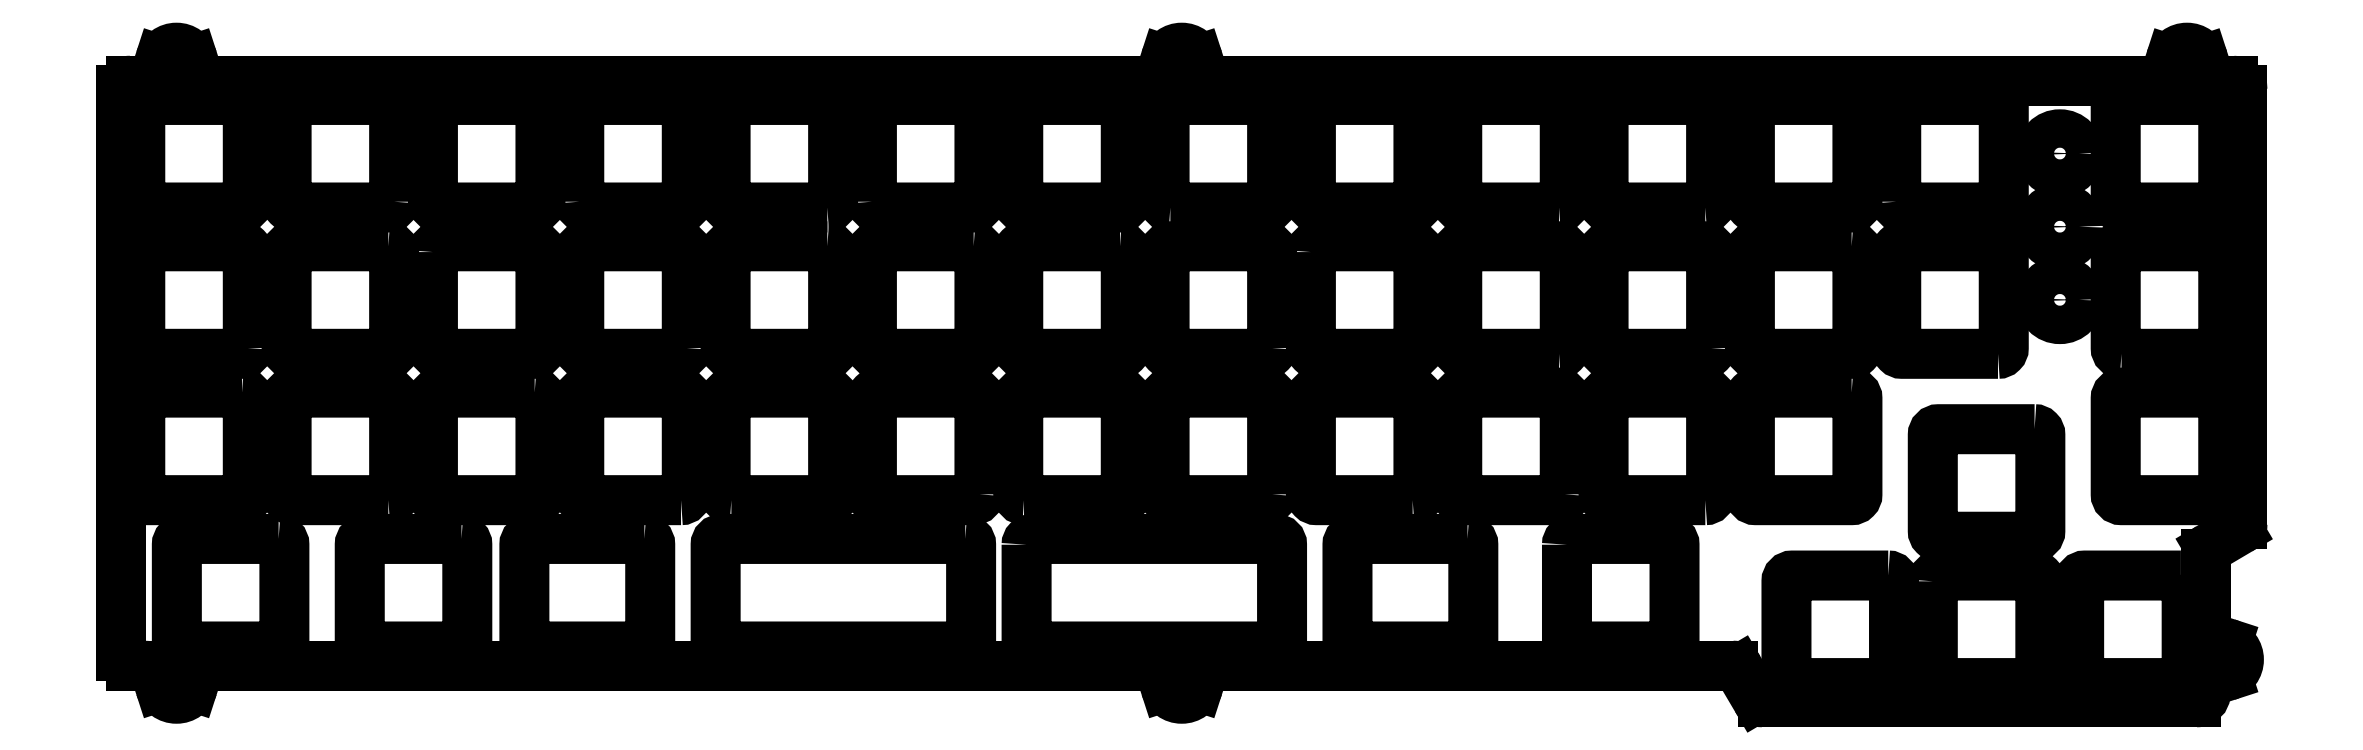
<metadata>
{"format":"dxf","ext":"dxf","renderer":"ezdxf+matplotlib","layout":"modelspace","background":"white","min_lineweight":24,"dpi":150}
</metadata>
<code>
0
SECTION
2
ENTITIES
0
LWPOLYLINE
8
0
90
8
70
1
43
0
10
57.78
20
95.74
42
-0.4142
10
58.53
20
94.99
10
58.53
20
82.49
42
-0.4142
10
57.78
20
81.74
10
45.28
20
81.74
42
-0.4142
10
44.53
20
82.49
10
44.53
20
94.99
42
-0.4142
10
45.28
20
95.74
0
LWPOLYLINE
8
0
90
8
70
1
43
0
10
39.48
20
82.49
10
39.48
20
94.99
42
0.4142
10
38.73
20
95.74
10
26.23
20
95.74
42
0.4142
10
25.48
20
94.99
10
25.48
20
82.49
42
0.4142
10
26.23
20
81.74
10
38.73
20
81.74
42
0.4142
0
LWPOLYLINE
8
0
90
8
70
1
43
0
10
19.68
20
95.74
10
7.176
20
95.74
42
0.4142
10
6.426
20
94.99
10
6.426
20
82.49
42
0.4142
10
7.176
20
81.74
10
19.68
20
81.74
42
0.4142
10
20.43
20
82.49
10
20.43
20
94.99
42
0.4142
0
LWPOLYLINE
8
0
90
8
70
1
43
0
10
63.58
20
82.49
10
63.58
20
94.99
42
-0.4142
10
64.33
20
95.74
10
76.83
20
95.74
42
-0.4142
10
77.58
20
94.99
10
77.58
20
82.49
42
-0.4142
10
76.83
20
81.74
10
64.33
20
81.74
42
-0.4142
0
LWPOLYLINE
8
0
90
8
70
1
43
0
10
172.1
20
95.74
10
159.6
20
95.74
42
0.4142
10
158.8
20
94.99
10
158.8
20
82.49
42
0.4142
10
159.6
20
81.74
10
172.1
20
81.74
42
0.4142
10
172.8
20
82.49
10
172.8
20
94.99
42
0.4142
0
LWPOLYLINE
8
0
90
8
70
1
43
0
10
191.1
20
81.74
10
178.6
20
81.74
42
-0.4142
10
177.9
20
82.49
10
177.9
20
94.99
42
-0.4142
10
178.6
20
95.74
10
191.1
20
95.74
42
-0.4142
10
191.9
20
94.99
10
191.9
20
82.49
42
-0.4142
0
LWPOLYLINE
8
0
90
8
70
1
43
0
10
101.7
20
82.49
10
101.7
20
94.99
42
-0.4142
10
102.4
20
95.74
10
114.9
20
95.74
42
-0.4142
10
115.7
20
94.99
10
115.7
20
82.49
42
-0.4142
10
114.9
20
81.74
10
102.4
20
81.74
42
-0.4142
0
LWPOLYLINE
8
0
90
8
70
1
43
0
10
210.2
20
81.74
10
197.7
20
81.74
42
-0.4142
10
196.9
20
82.49
10
196.9
20
94.99
42
-0.4142
10
197.7
20
95.74
10
210.2
20
95.74
42
-0.4142
10
210.9
20
94.99
10
210.9
20
82.49
42
-0.4142
0
LWPOLYLINE
8
0
90
8
70
1
43
0
10
140.5
20
81.74
42
-0.4142
10
139.8
20
82.49
10
139.8
20
94.99
42
-0.4142
10
140.5
20
95.74
10
153
20
95.74
42
-0.4142
10
153.8
20
94.99
10
153.8
20
82.49
42
-0.4142
10
153
20
81.74
0
LWPOLYLINE
8
0
90
8
70
1
43
0
10
95.88
20
81.74
10
83.38
20
81.74
42
-0.4142
10
82.63
20
82.49
10
82.63
20
94.99
42
-0.4142
10
83.38
20
95.74
10
95.88
20
95.74
42
-0.4142
10
96.63
20
94.99
10
96.63
20
82.49
42
-0.4142
0
LWPOLYLINE
8
0
90
8
70
1
43
0
10
134
20
95.74
10
121.5
20
95.74
42
0.4142
10
120.7
20
94.99
10
120.7
20
82.49
42
0.4142
10
121.5
20
81.74
10
134
20
81.74
42
0.4142
10
134.7
20
82.49
10
134.7
20
94.99
42
0.4142
0
LWPOLYLINE
8
0
90
8
70
1
43
0
10
229.2
20
95.74
10
216.7
20
95.74
42
0.4142
10
216
20
94.99
10
216
20
82.49
42
0.4142
10
216.7
20
81.74
10
229.2
20
81.74
42
0.4142
10
230
20
82.49
10
230
20
94.99
42
0.4142
0
LWPOLYLINE
8
0
90
8
70
1
43
0
10
153.8
20
63.44
10
153.8
20
75.94
42
0.4142
10
153
20
76.69
10
140.5
20
76.69
42
0.4142
10
139.8
20
75.94
10
139.8
20
63.44
42
0.4142
10
140.5
20
62.69
10
153
20
62.69
42
0.4142
0
LWPOLYLINE
8
0
90
8
70
1
43
0
10
44.53
20
75.94
42
-0.4142
10
45.28
20
76.69
10
57.78
20
76.69
42
-0.4142
10
58.53
20
75.94
10
58.53
20
63.44
42
-0.4142
10
57.78
20
62.69
10
45.28
20
62.69
42
-0.4142
10
44.53
20
63.44
0
LWPOLYLINE
8
0
90
8
70
1
43
0
10
134
20
76.69
10
121.5
20
76.69
42
0.4142
10
120.7
20
75.94
10
120.7
20
63.44
42
0.4142
10
121.5
20
62.69
10
134
20
62.69
42
0.4142
10
134.7
20
63.44
10
134.7
20
75.94
42
0.4142
0
LWPOLYLINE
8
0
90
8
70
1
43
0
10
20.43
20
63.44
10
20.43
20
75.94
42
0.4142
10
19.68
20
76.69
10
7.176
20
76.69
42
0.4142
10
6.426
20
75.94
10
6.426
20
63.44
42
0.4142
10
7.176
20
62.69
10
19.68
20
62.69
42
0.4142
0
LWPOLYLINE
8
0
90
8
70
1
43
0
10
95.88
20
76.69
10
83.38
20
76.69
42
0.4142
10
82.63
20
75.94
10
82.63
20
63.44
42
0.4142
10
83.38
20
62.69
10
95.88
20
62.69
42
0.4142
10
96.63
20
63.44
10
96.63
20
75.94
42
0.4142
0
LWPOLYLINE
8
0
90
8
70
1
43
0
10
77.58
20
63.44
42
-0.4142
10
76.83
20
62.69
10
64.33
20
62.69
42
-0.4142
10
63.58
20
63.44
10
63.58
20
75.94
42
-0.4142
10
64.33
20
76.69
10
76.83
20
76.69
42
-0.4142
10
77.58
20
75.94
0
LWPOLYLINE
8
0
90
8
70
1
43
0
10
114.9
20
76.69
10
102.4
20
76.69
42
0.4142
10
101.7
20
75.94
10
101.7
20
63.44
42
0.4142
10
102.4
20
62.69
10
114.9
20
62.69
42
0.4142
10
115.7
20
63.44
10
115.7
20
75.94
42
0.4142
0
LWPOLYLINE
8
0
90
8
70
1
43
0
10
38.73
20
76.69
42
-0.4142
10
39.48
20
75.94
10
39.48
20
63.44
42
-0.4142
10
38.73
20
62.69
10
26.23
20
62.69
42
-0.4142
10
25.48
20
63.44
10
25.48
20
75.94
42
-0.4142
10
26.23
20
76.69
0
LWPOLYLINE
8
0
90
8
70
1
43
0
10
229.2
20
76.69
10
216.7
20
76.69
42
0.4142
10
216
20
75.94
10
216
20
63.44
42
0.4142
10
216.7
20
62.69
10
229.2
20
62.69
42
0.4142
10
230
20
63.44
10
230
20
75.94
42
0.4142
0
LWPOLYLINE
8
0
90
8
70
1
43
0
10
19.68
20
57.64
10
7.176
20
57.64
42
0.4142
10
6.426
20
56.89
10
6.426
20
44.39
42
0.4142
10
7.176
20
43.64
10
19.68
20
43.64
42
0.4142
10
20.43
20
44.39
10
20.43
20
56.89
42
0.4142
0
LWPOLYLINE
8
0
90
8
70
1
43
0
10
210.9
20
63.44
42
-0.4142
10
210.2
20
62.69
10
197.7
20
62.69
42
-0.4142
10
196.9
20
63.44
10
196.9
20
75.94
42
-0.4142
10
197.7
20
76.69
10
210.2
20
76.69
42
-0.4142
10
210.9
20
75.94
0
LWPOLYLINE
8
0
90
8
70
1
43
0
10
38.73
20
43.64
10
26.23
20
43.64
42
-0.4142
10
25.48
20
44.39
10
25.48
20
56.89
42
-0.4142
10
26.23
20
57.64
10
38.73
20
57.64
42
-0.4142
10
39.48
20
56.89
10
39.48
20
44.39
42
-0.4142
0
LWPOLYLINE
8
0
90
8
70
1
43
0
10
76.83
20
43.64
10
64.33
20
43.64
42
-0.4142
10
63.58
20
44.39
10
63.58
20
56.89
42
-0.4142
10
64.33
20
57.64
10
76.83
20
57.64
42
-0.4142
10
77.58
20
56.89
10
77.58
20
44.39
42
-0.4142
0
LWPOLYLINE
8
0
90
8
70
1
43
0
10
158.8
20
75.94
42
-0.4142
10
159.6
20
76.69
10
172.1
20
76.69
42
-0.4142
10
172.8
20
75.94
10
172.8
20
63.44
42
-0.4142
10
172.1
20
62.69
10
159.6
20
62.69
42
-0.4142
10
158.8
20
63.44
0
LWPOLYLINE
8
0
90
8
70
1
43
0
10
191.1
20
62.69
10
178.6
20
62.69
42
-0.4142
10
177.9
20
63.44
10
177.9
20
75.94
42
-0.4142
10
178.6
20
76.69
10
191.1
20
76.69
42
-0.4142
10
191.9
20
75.94
10
191.9
20
63.44
42
-0.4142
0
LWPOLYLINE
8
0
90
8
70
1
43
0
10
57.78
20
57.64
10
45.28
20
57.64
42
0.4142
10
44.53
20
56.89
10
44.53
20
44.39
42
0.4142
10
45.28
20
43.64
10
57.78
20
43.64
42
0.4142
10
58.53
20
44.39
10
58.53
20
56.89
42
0.4142
0
LWPOLYLINE
8
0
90
8
70
1
43
0
10
191.9
20
44.39
10
191.9
20
56.89
42
0.4142
10
191.1
20
57.64
10
178.6
20
57.64
42
0.4142
10
177.9
20
56.89
10
177.9
20
44.39
42
0.4142
10
178.6
20
43.64
10
191.1
20
43.64
42
0.4142
0
LWPOLYLINE
8
0
90
8
70
1
43
0
10
121.5
20
43.64
42
-0.4142
10
120.7
20
44.39
10
120.7
20
56.89
42
-0.4142
10
121.5
20
57.64
10
134
20
57.64
42
-0.4142
10
134.7
20
56.89
10
134.7
20
44.39
42
-0.4142
10
134
20
43.64
0
LWPOLYLINE
8
0
90
8
70
1
43
0
10
153.8
20
44.39
42
-0.4142
10
153
20
43.64
10
140.5
20
43.64
42
-0.4142
10
139.8
20
44.39
10
139.8
20
56.89
42
-0.4142
10
140.5
20
57.64
10
153
20
57.64
42
-0.4142
10
153.8
20
56.89
0
LWPOLYLINE
8
0
90
8
70
1
43
0
10
83.38
20
43.64
42
-0.4142
10
82.63
20
44.39
10
82.63
20
56.89
42
-0.4142
10
83.38
20
57.64
10
95.88
20
57.64
42
-0.4142
10
96.63
20
56.89
10
96.63
20
44.39
42
-0.4142
10
95.88
20
43.64
0
LWPOLYLINE
8
0
90
8
70
1
43
0
10
115.7
20
44.39
10
115.7
20
56.89
42
0.4142
10
114.9
20
57.64
10
102.4
20
57.64
42
0.4142
10
101.7
20
56.89
10
101.7
20
44.39
42
0.4142
10
102.4
20
43.64
10
114.9
20
43.64
42
0.4142
0
LWPOLYLINE
8
0
90
8
70
1
43
0
10
172.1
20
43.64
10
159.6
20
43.64
42
-0.4142
10
158.8
20
44.39
10
158.8
20
56.89
42
-0.4142
10
159.6
20
57.64
10
172.1
20
57.64
42
-0.4142
10
172.8
20
56.89
10
172.8
20
44.39
42
-0.4142
0
LWPOLYLINE
8
0
90
8
70
1
43
0
10
210.2
20
43.64
10
197.7
20
43.64
42
-0.4142
10
196.9
20
44.39
10
196.9
20
56.89
42
-0.4142
10
197.7
20
57.64
10
210.2
20
57.64
42
-0.4142
10
210.9
20
56.89
10
210.9
20
44.39
42
-0.4142
0
LWPOLYLINE
8
0
90
8
70
1
43
0
10
229.2
20
57.64
10
216.7
20
57.64
42
0.4142
10
216
20
56.89
10
216
20
44.39
42
0.4142
10
216.7
20
43.64
10
229.2
20
43.64
42
0.4142
10
230
20
44.39
10
230
20
56.89
42
0.4142
0
LINE
8
0
10
15.45
20
98.24
30
0
11
137.7
21
98.24
31
0
0
ARC
8
0
10
15.45
20
99.99
30
0
40
1.75
210
0
220
0
230
1
50
197.9
51
270
0
LINE
8
0
10
13.29
20
101
30
0
11
13.78
21
99.45
31
0
0
ARC
8
0
10
11.15
20
100.3
30
0
40
2.25
210
0
220
-0
230
1
50
17.94
51
162.1
0
LINE
8
0
10
8.509
20
99.45
30
0
11
9.005
21
101
31
0
0
CIRCLE
8
0
10
11.15
20
100.3
30
0
40
1.1
210
0
220
-0
230
1
0
ARC
8
0
10
6.844
20
99.99
30
0
40
1.75
210
-0
220
0
230
1
50
270
51
342.1
0
LINE
8
0
10
5.176
20
98.24
30
0
11
6.844
21
98.24
31
0
0
ARC
8
0
10
5.176
20
96.99
30
0
40
1.25
210
0
220
0
230
1
50
90
51
180
0
LINE
8
0
10
3.926
20
23.34
30
0
11
3.926
21
96.99
31
0
0
ARC
8
0
10
5.176
20
23.34
30
0
40
1.25
210
0
220
0
230
1
50
180
51
270
0
LINE
8
0
10
6.844
20
22.09
30
0
11
5.176
21
22.09
31
0
0
ARC
8
0
10
6.844
20
20.34
30
0
40
1.75
210
0
220
-0
230
1
50
17.94
51
90
0
LINE
8
0
10
9.005
20
19.35
30
0
11
8.509
21
20.88
31
0
0
ARC
8
0
10
11.15
20
20.04
30
0
40
2.25
210
0
220
0
230
1
50
197.9
51
342.1
0
LINE
8
0
10
13.78
20
20.88
30
0
11
13.29
21
19.35
31
0
0
ARC
8
0
10
15.45
20
20.34
30
0
40
1.75
210
0
220
-0
230
1
50
90
51
162.1
0
CIRCLE
8
0
10
11.15
20
20.04
30
0
40
1.1
210
0
220
-0
230
1
0
LINE
8
0
10
137.7
20
22.09
30
0
11
15.45
21
22.09
31
0
0
ARC
8
0
10
137.7
20
20.34
30
0
40
1.75
210
0
220
-0
230
1
50
17.94
51
90
0
LINE
8
0
10
139.9
20
19.35
30
0
11
139.4
21
20.88
31
0
0
ARC
8
0
10
142
20
20.04
30
0
40
2.25
210
0
220
0
230
1
50
197.9
51
342.1
0
CIRCLE
8
0
10
142
20
20.04
30
0
40
1.1
210
0
220
-0
230
1
0
LINE
8
0
10
144.7
20
20.88
30
0
11
144.2
21
19.35
31
0
0
ARC
8
0
10
146.3
20
20.34
30
0
40
1.75
210
0
220
0
230
1
50
90
51
162.1
0
LINE
8
0
10
212.2
20
22.09
30
0
11
146.3
21
22.09
31
0
0
LINE
8
0
10
213.7
20
22.09
30
0
11
212.2
21
22.09
31
0
0
ARC
8
0
10
213.7
20
21.09
30
0
40
1
210
0
220
-0
230
1
50
30.56
51
90
0
LINE
8
0
10
216.8
20
17.82
30
0
11
214.6
21
21.6
31
0
0
ARC
8
0
10
217.7
20
18.33
30
0
40
1
210
0
220
0
230
1
50
210.6
51
270
0
LINE
8
0
10
274.1
20
17.33
30
0
11
217.7
21
17.33
31
0
0
ARC
8
0
10
274.1
20
18.58
30
0
40
1.25
210
0
220
0
230
1
50
270
51
360
0
ARC
8
0
10
277.1
20
18.58
30
0
40
1.75
210
0
220
0
230
1
50
107.9
51
180
0
LINE
8
0
10
278.1
20
20.74
30
0
11
276.5
21
20.24
31
0
0
ARC
8
0
10
277.4
20
22.88
30
0
40
2.25
210
0
220
0
230
1
50
-72.06
51
72.06
0
CIRCLE
8
0
10
277.4
20
22.88
30
0
40
1.1
210
0
220
-0
230
1
0
LINE
8
0
10
276.5
20
25.52
30
0
11
278.1
21
25.02
31
0
0
ARC
8
0
10
277.1
20
27.18
30
0
40
1.75
210
0
220
0
230
1
50
180
51
252.1
0
LINE
8
0
10
275.3
20
36.61
30
0
11
275.3
21
27.18
31
0
0
ARC
8
0
10
276.3
20
36.61
30
0
40
1
210
0
220
0
230
1
50
120.6
51
180
0
LINE
8
0
10
279.6
20
39.71
30
0
11
275.8
21
37.48
31
0
0
ARC
8
0
10
279.1
20
40.57
30
0
40
1
210
0
220
0
230
1
50
-59.44
51
0
0
LINE
8
0
10
280.1
20
96.99
30
0
11
280.1
21
40.57
31
0
0
ARC
8
0
10
278.9
20
96.99
30
0
40
1.25
210
0
220
0
230
1
50
0
51
90
0
LINE
8
0
10
277.2
20
98.24
30
0
11
278.9
21
98.24
31
0
0
ARC
8
0
10
277.2
20
99.99
30
0
40
1.75
210
0
220
0
230
1
50
197.9
51
270
0
LINE
8
0
10
275
20
101
30
0
11
275.5
21
99.45
31
0
0
ARC
8
0
10
272.9
20
100.3
30
0
40
2.25
210
0
220
-0
230
1
50
17.94
51
162.1
0
LINE
8
0
10
270.2
20
99.45
30
0
11
270.7
21
101
31
0
0
CIRCLE
8
0
10
272.9
20
100.3
30
0
40
1.1
210
0
220
-0
230
1
0
ARC
8
0
10
268.6
20
99.99
30
0
40
1.75
210
0
220
0
230
1
50
270
51
342.1
0
LINE
8
0
10
146.3
20
98.24
30
0
11
268.6
21
98.24
31
0
0
ARC
8
0
10
137.7
20
99.99
30
0
40
1.75
210
0
220
0
230
1
50
270
51
342.1
0
LINE
8
0
10
139.4
20
99.45
30
0
11
139.9
21
101
31
0
0
ARC
8
0
10
142
20
100.3
30
0
40
2.25
210
0
220
-0
230
1
50
17.94
51
162.1
0
LINE
8
0
10
144.2
20
101
30
0
11
144.7
21
99.45
31
0
0
ARC
8
0
10
146.3
20
99.99
30
0
40
1.75
210
0
220
0
230
1
50
197.9
51
270
0
CIRCLE
8
0
10
142
20
100.3
30
0
40
1.1
210
0
220
-0
230
1
0
CIRCLE
8
0
10
256.3
20
88.77
30
0
40
2.5
210
0
220
-0
230
1
0
CIRCLE
8
0
10
256.3
20
79.24
30
0
40
2.5
210
0
220
-0
230
1
0
CIRCLE
8
0
10
256.3
20
69.72
30
0
40
2.5
210
0
220
-0
230
1
0
LWPOLYLINE
8
0
90
8
70
1
43
0
10
235
20
82.49
10
235
20
94.99
42
-0.4142
10
235.8
20
95.74
10
248.3
20
95.74
42
-0.4142
10
249
20
94.99
10
249
20
82.49
42
-0.4142
10
248.3
20
81.74
10
235.8
20
81.74
42
-0.4142
0
LWPOLYLINE
8
0
90
8
70
1
43
0
10
248.3
20
62.69
10
235.8
20
62.69
42
-0.4142
10
235
20
63.44
10
235
20
75.94
42
-0.4142
10
235.8
20
76.69
10
248.3
20
76.69
42
-0.4142
10
249
20
75.94
10
249
20
63.44
42
-0.4142
0
LWPOLYLINE
8
0
90
8
70
1
43
0
10
263.6
20
94.99
42
-0.4142
10
264.4
20
95.74
10
276.9
20
95.74
42
-0.4142
10
277.6
20
94.99
10
277.6
20
82.49
42
-0.4142
10
276.9
20
81.74
10
264.4
20
81.74
42
-0.4142
10
263.6
20
82.49
0
LWPOLYLINE
8
0
90
8
70
1
43
0
10
264.4
20
62.69
42
-0.4142
10
263.6
20
63.44
10
263.6
20
75.94
42
-0.4142
10
264.4
20
76.69
10
276.9
20
76.69
42
-0.4142
10
277.6
20
75.94
10
277.6
20
63.44
42
-0.4142
10
276.9
20
62.69
0
LWPOLYLINE
8
0
90
8
70
1
43
0
10
277.6
20
44.39
42
-0.4142
10
276.9
20
43.64
10
264.4
20
43.64
42
-0.4142
10
263.6
20
44.39
10
263.6
20
56.89
42
-0.4142
10
264.4
20
57.64
10
276.9
20
57.64
42
-0.4142
10
277.6
20
56.89
0
LWPOLYLINE
8
0
90
8
70
1
43
0
10
253
20
52.88
10
240.5
20
52.88
42
0.4142
10
239.8
20
52.13
10
239.8
20
39.63
42
0.4142
10
240.5
20
38.88
10
253
20
38.88
42
0.4142
10
253.8
20
39.63
10
253.8
20
52.13
42
0.4142
0
LWPOLYLINE
8
0
90
8
70
1
43
0
10
239.8
20
33.08
10
239.8
20
20.58
42
0.4142
10
240.5
20
19.83
10
253
20
19.83
42
0.4142
10
253.8
20
20.58
10
253.8
20
33.08
42
0.4142
10
253
20
33.83
10
240.5
20
33.83
42
0.4142
0
LWPOLYLINE
8
0
90
8
70
1
43
0
10
234
20
33.83
42
-0.4142
10
234.7
20
33.08
10
234.7
20
20.58
42
-0.4142
10
234
20
19.83
10
221.5
20
19.83
42
-0.4142
10
220.7
20
20.58
10
220.7
20
33.08
42
-0.4142
10
221.5
20
33.83
0
LWPOLYLINE
8
0
90
8
70
1
43
0
10
272.1
20
33.83
10
259.6
20
33.83
42
0.4142
10
258.8
20
33.08
10
258.8
20
20.58
42
0.4142
10
259.6
20
19.83
10
272.1
20
19.83
42
0.4142
10
272.8
20
20.58
10
272.8
20
33.08
42
0.4142
0
LWPOLYLINE
8
0
90
8
70
1
43
0
10
24.44
20
38.59
42
-0.4142
10
25.19
20
37.84
10
25.19
20
25.34
42
-0.4142
10
24.44
20
24.59
10
11.94
20
24.59
42
-0.4142
10
11.19
20
25.34
10
11.19
20
37.84
42
-0.4142
10
11.94
20
38.59
0
LWPOLYLINE
8
0
90
8
70
1
43
0
10
48.25
20
38.59
42
-0.4142
10
49
20
37.84
10
49
20
25.34
42
-0.4142
10
48.25
20
24.59
10
35.75
20
24.59
42
-0.4142
10
35
20
25.34
10
35
20
37.84
42
-0.4142
10
35.75
20
38.59
0
LWPOLYLINE
8
0
90
8
70
1
43
0
10
72.06
20
38.59
42
-0.4142
10
72.81
20
37.84
10
72.81
20
25.34
42
-0.4142
10
72.06
20
24.59
10
57.18
20
24.59
42
-0.4142
10
56.43
20
25.34
10
56.43
20
37.84
42
-0.4142
10
57.18
20
38.59
0
LWPOLYLINE
8
0
90
8
70
1
43
0
10
113.8
20
38.59
42
-0.4142
10
114.6
20
37.84
10
114.6
20
25.34
42
-0.4142
10
113.8
20
24.59
10
82.08
20
24.59
42
-0.4142
10
81.33
20
25.34
10
81.33
20
37.84
42
-0.4142
10
82.08
20
38.59
0
LWPOLYLINE
8
0
90
8
70
1
43
0
10
121.8
20
37.84
10
121.8
20
25.34
42
0.4142
10
122.6
20
24.59
10
154.3
20
24.59
42
0.4142
10
155.1
20
25.34
10
155.1
20
37.84
42
0.4142
10
154.3
20
38.59
10
122.6
20
38.59
42
0.4142
0
LWPOLYLINE
8
0
90
8
70
1
43
0
10
179.2
20
38.59
42
-0.4142
10
180
20
37.84
10
180
20
25.34
42
-0.4142
10
179.2
20
24.59
10
164.3
20
24.59
42
-0.4142
10
163.6
20
25.34
10
163.6
20
37.84
42
-0.4142
10
164.3
20
38.59
0
LWPOLYLINE
8
0
90
8
70
1
43
0
10
192.2
20
37.84
10
192.2
20
25.34
42
0.4142
10
192.9
20
24.59
10
205.4
20
24.59
42
0.4142
10
206.2
20
25.34
10
206.2
20
37.84
42
0.4142
10
205.4
20
38.59
10
192.9
20
38.59
42
0.4142
0
ENDSEC
0
EOF

</code>
